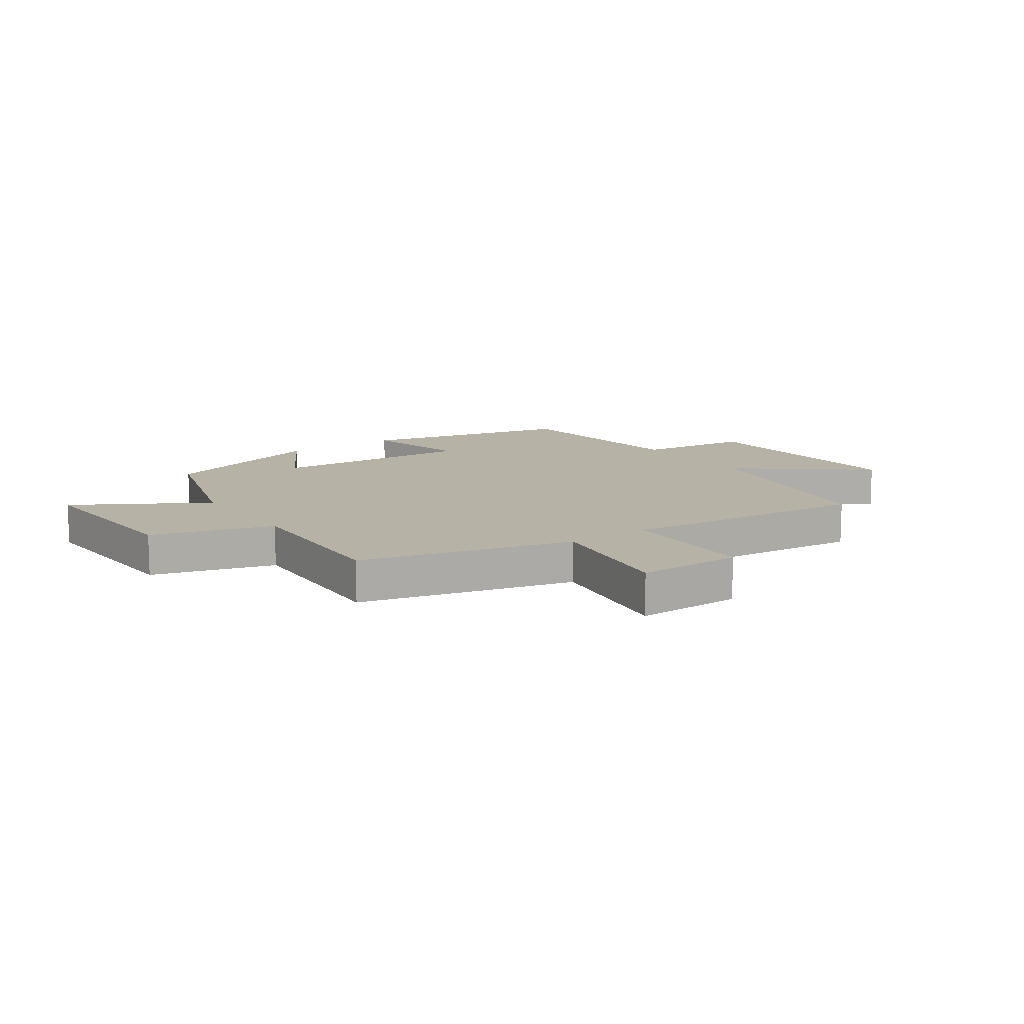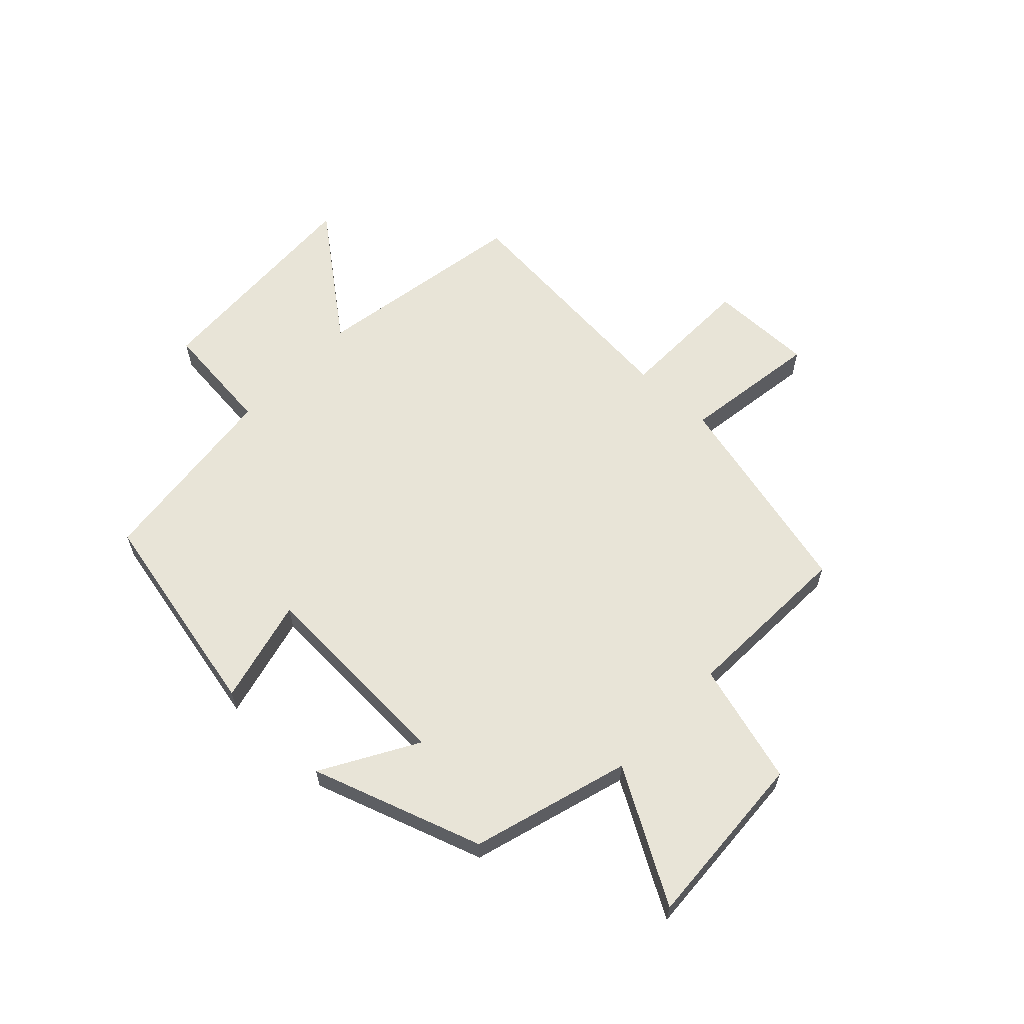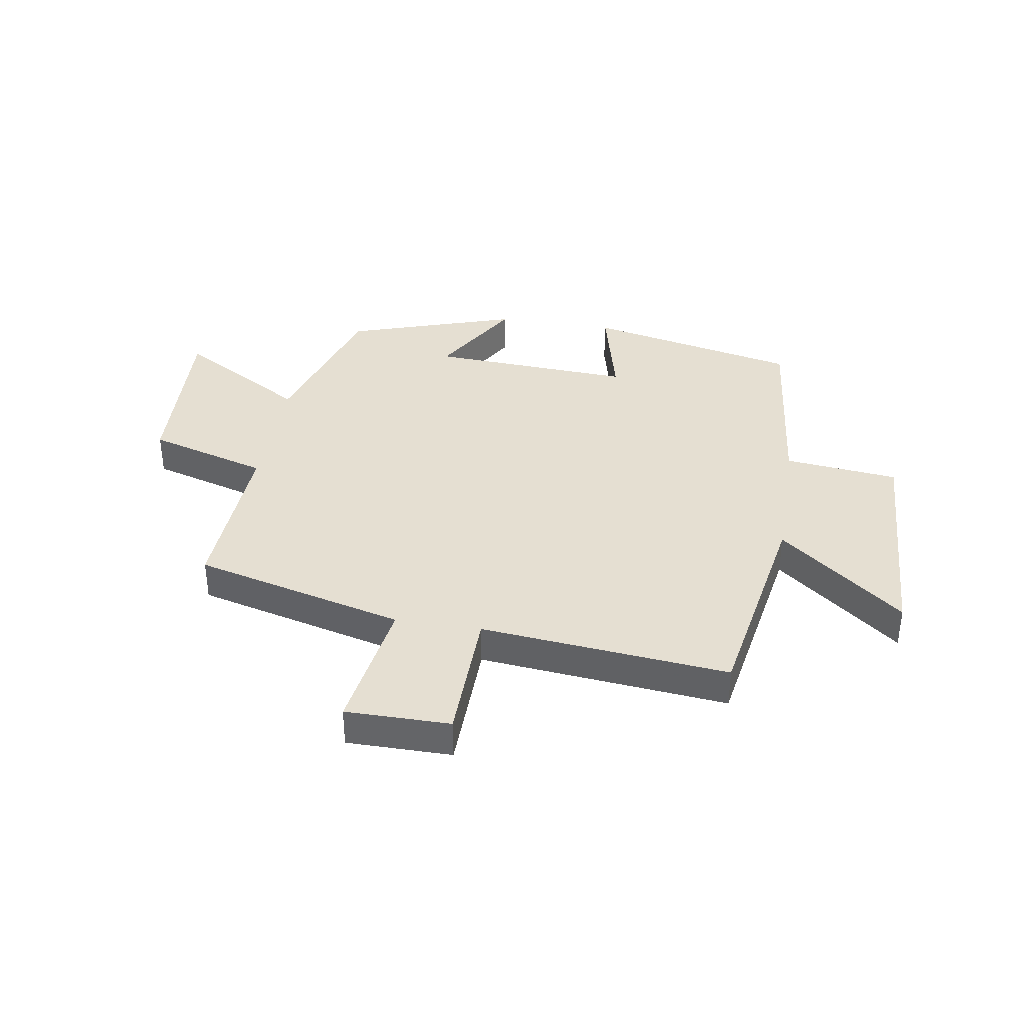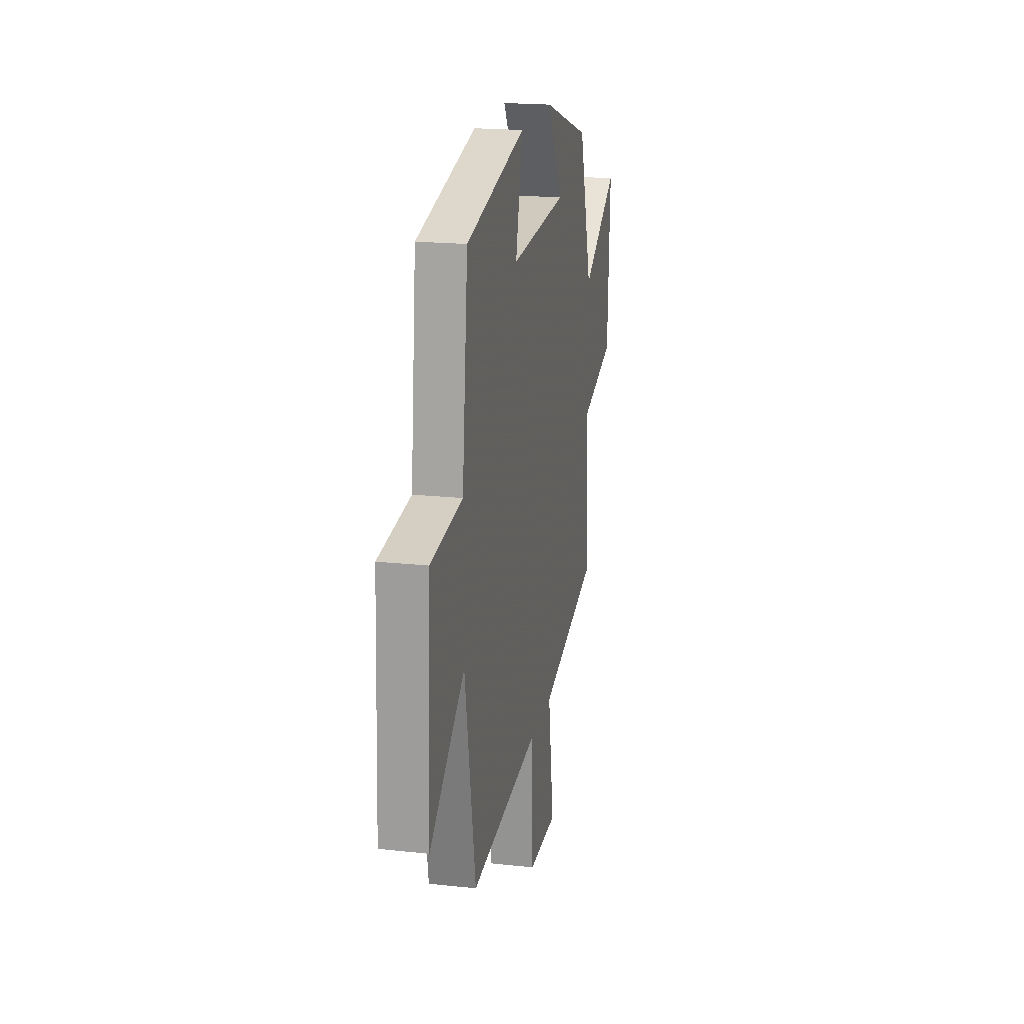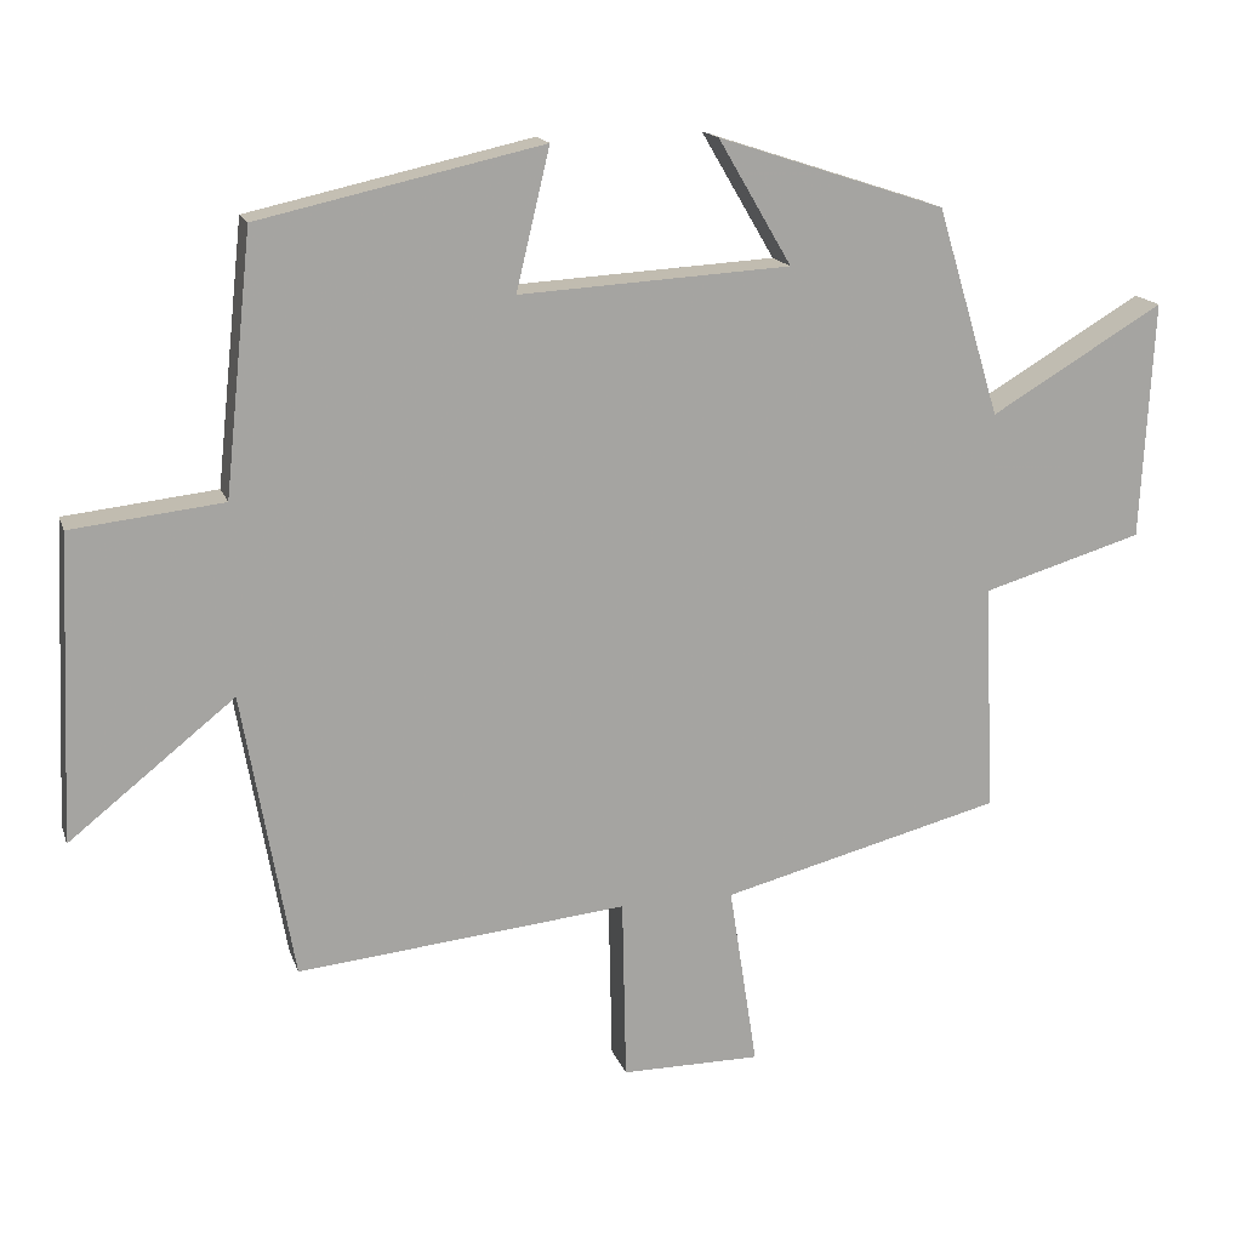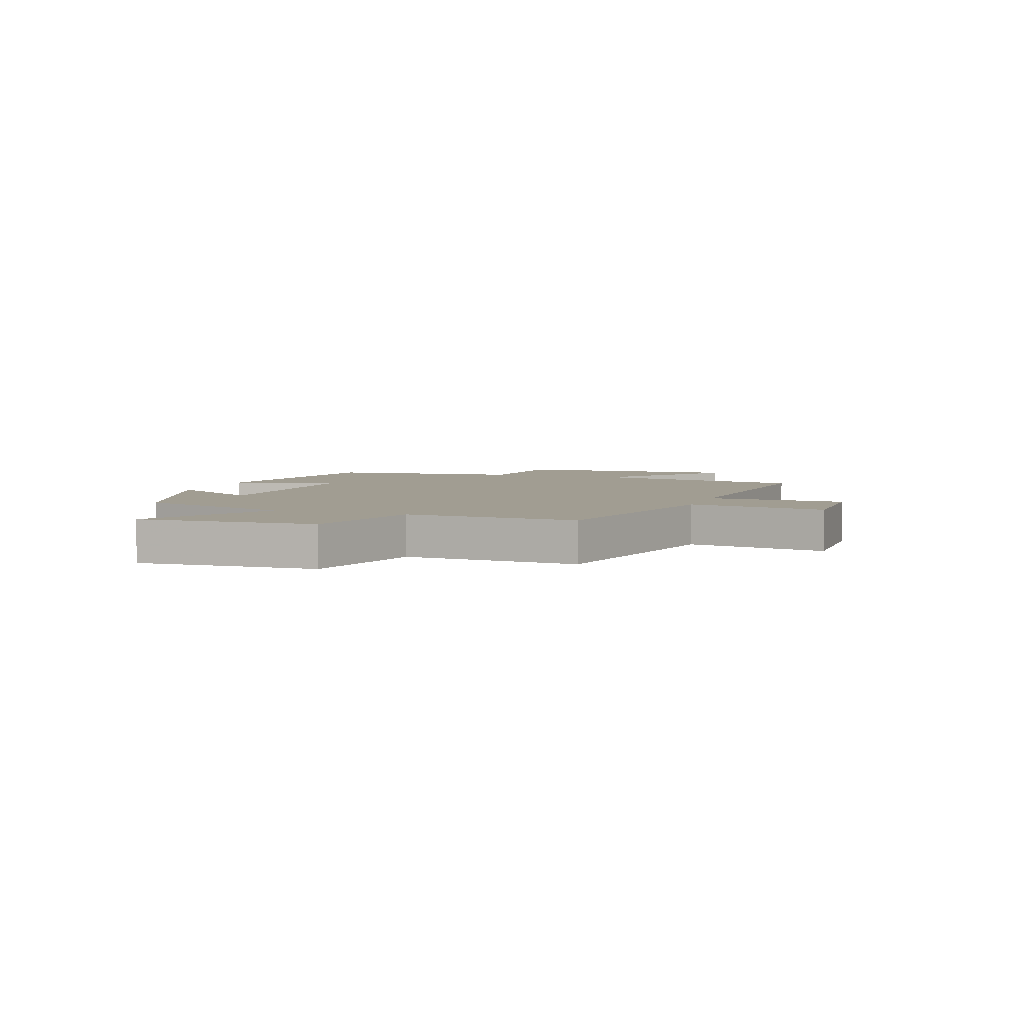
<metadata>
{"format":"obj","ext":"obj","renderer":"f3d","projection":"perspective","resolution":1024,"background":"white","views":[{"elev":12.3,"azim":144.9,"up":"+Y"},{"elev":61.3,"azim":43.1,"up":"+Y"},{"elev":37.3,"azim":-170.8,"up":"+Y"},{"elev":19.7,"azim":-78.6,"up":"+Z"},{"elev":16.1,"azim":-15.7,"up":"+Z"},{"elev":4.8,"azim":109.1,"up":"+Y"}]}
</metadata>
<code>
v 0.514 0.07 -0.406
v 0.147 0.07 -0.5
v 0.184 0.07 -0.739
v 0.002 0.07 -0.739
v -0.003 0.07 -0.5
v -0.434 0.07 -0.543
v -0.5 0.07 -0.168
v -0.716 0.07 -0.34
v -0.698 0.07 0.058
v -0.5 0.07 0.08
v -0.464 0.07 0.418
v -0.094 0.07 0.5
v -0.138 0.07 0.317
v 0.216 0.07 0.337
v 0.12 0.07 0.5
v 0.417 0.07 0.403
v 0.5 0.07 0.131
v 0.726 0.07 0.265
v 0.71 0.07 -0.045
v 0.5 0.07 -0.107
v 0.514 0 -0.406
v 0.147 0 -0.5
v 0.184 0 -0.739
v 0.002 0 -0.739
v -0.003 0 -0.5
v -0.434 0 -0.543
v -0.5 0 -0.168
v -0.716 0 -0.34
v -0.698 0 0.058
v -0.5 0 0.08
v -0.464 0 0.418
v -0.094 0 0.5
v -0.138 0 0.317
v 0.216 0 0.337
v 0.12 0 0.5
v 0.417 0 0.403
v 0.5 0 0.131
v 0.726 0 0.265
v 0.71 0 -0.045
v 0.5 0 -0.107
f 17 18 19 20
f 16 17 20
f 15 16 20
f 14 15 20
f 20 1 2
f 14 20 2
f 13 14 2
f 10 11 12 13
f 10 13 2
f 7 8 9 10
f 5 6 7 10
f 5 10 2
f 2 3 4 5
f 40 39 38 37
f 40 37 36
f 40 36 35
f 40 35 34
f 22 21 40
f 22 40 34
f 22 34 33
f 33 32 31 30
f 22 33 30
f 30 29 28 27
f 30 27 26 25
f 22 30 25
f 25 24 23 22
f 1 21 22 2
f 2 22 23 3
f 3 23 24 4
f 4 24 25 5
f 5 25 26 6
f 6 26 27 7
f 7 27 28 8
f 8 28 29 9
f 9 29 30 10
f 10 30 31 11
f 11 31 32 12
f 12 32 33 13
f 13 33 34 14
f 14 34 35 15
f 15 35 36 16
f 16 36 37 17
f 17 37 38 18
f 18 38 39 19
f 19 39 40 20
f 20 40 21 1

</code>
